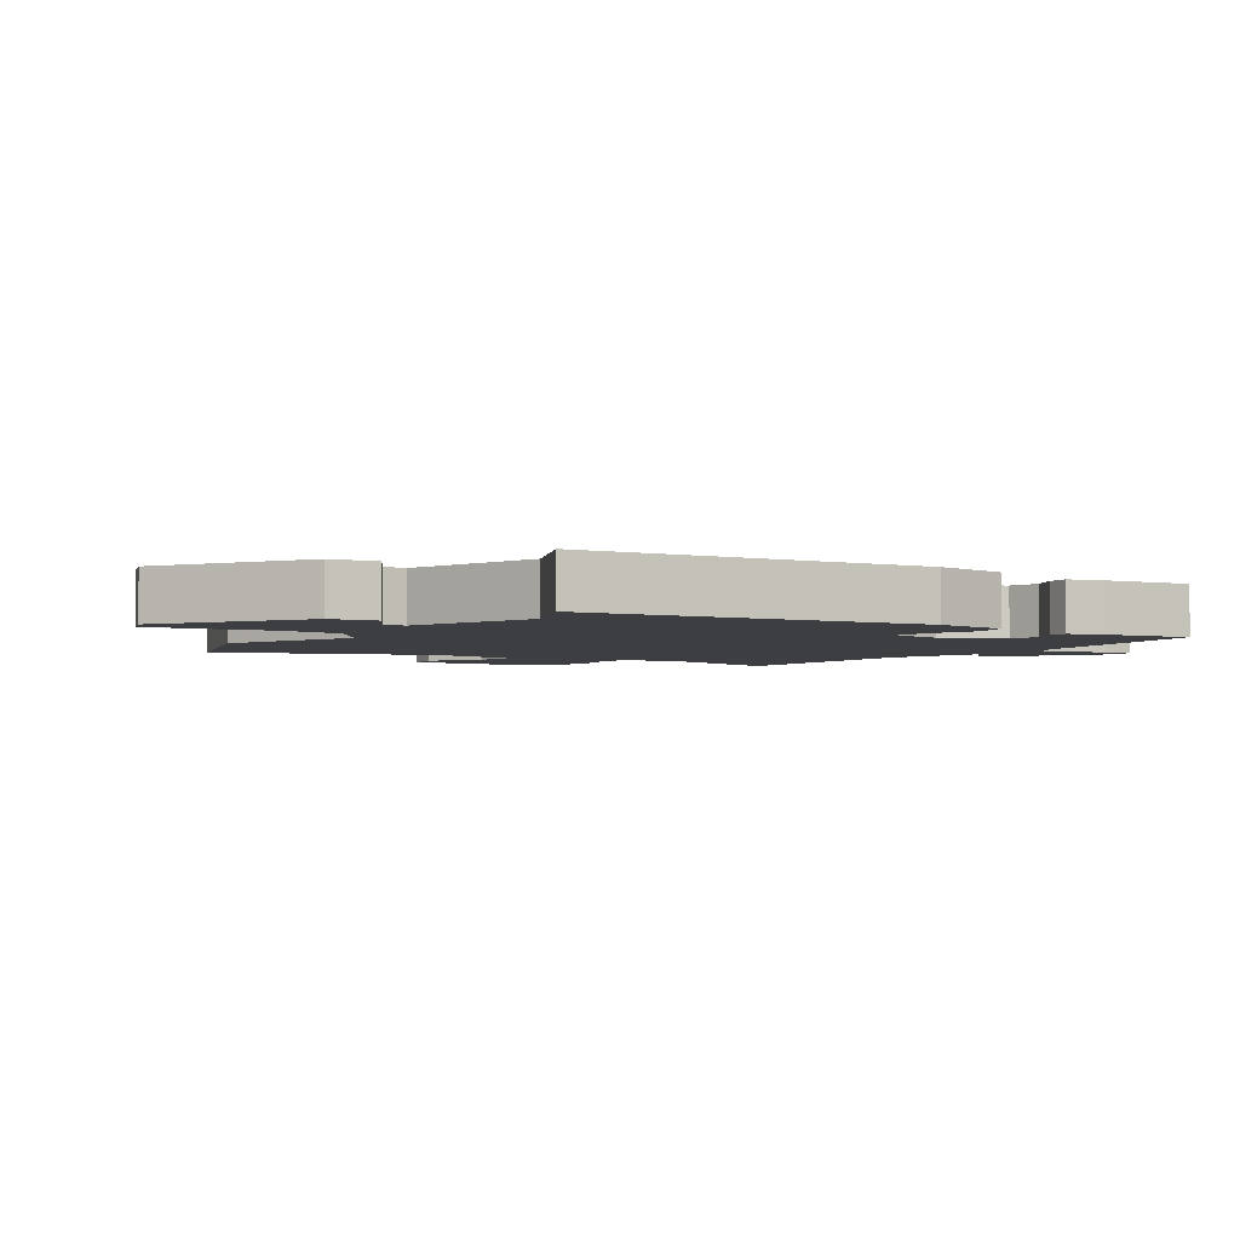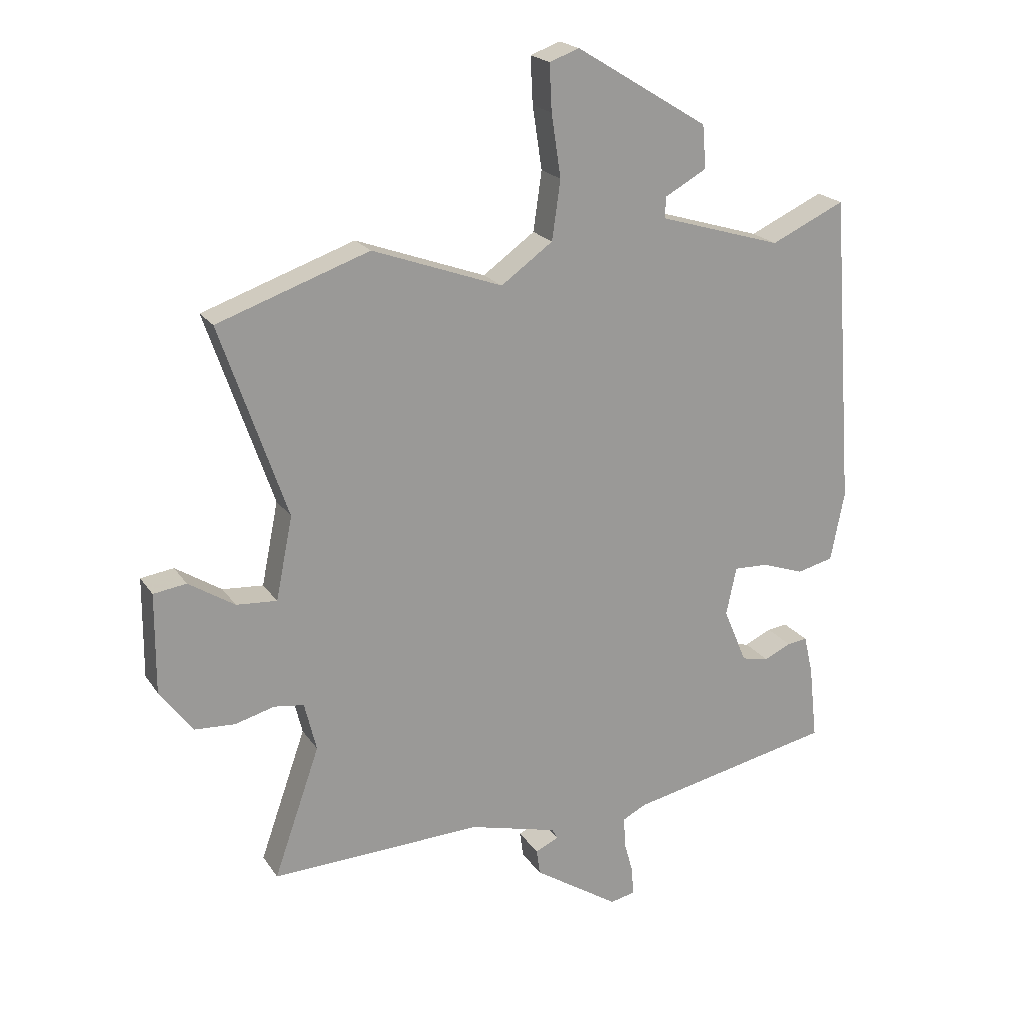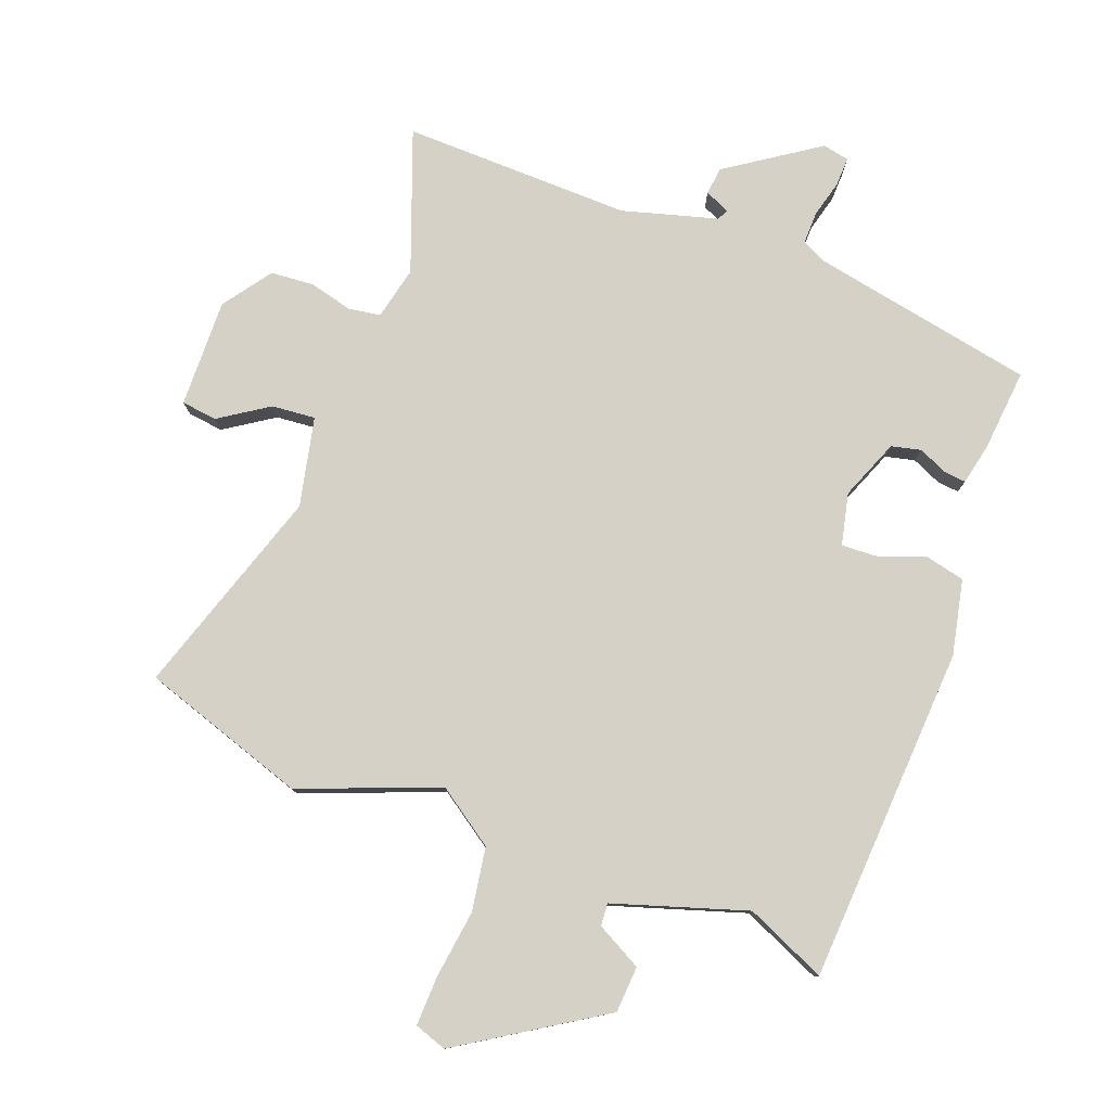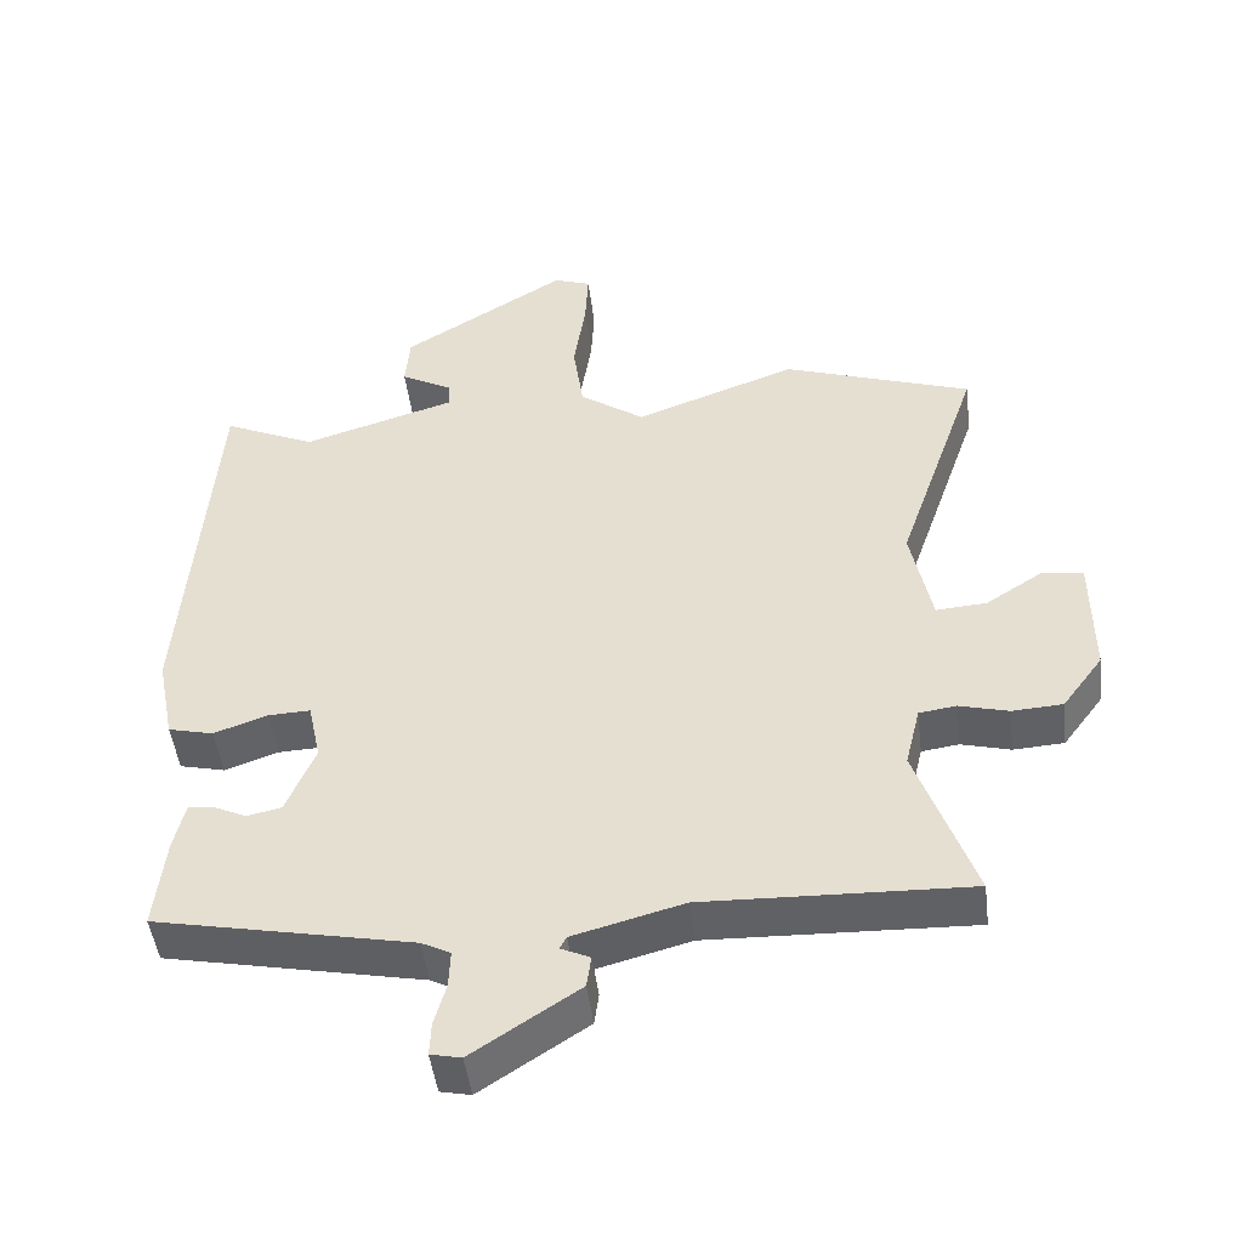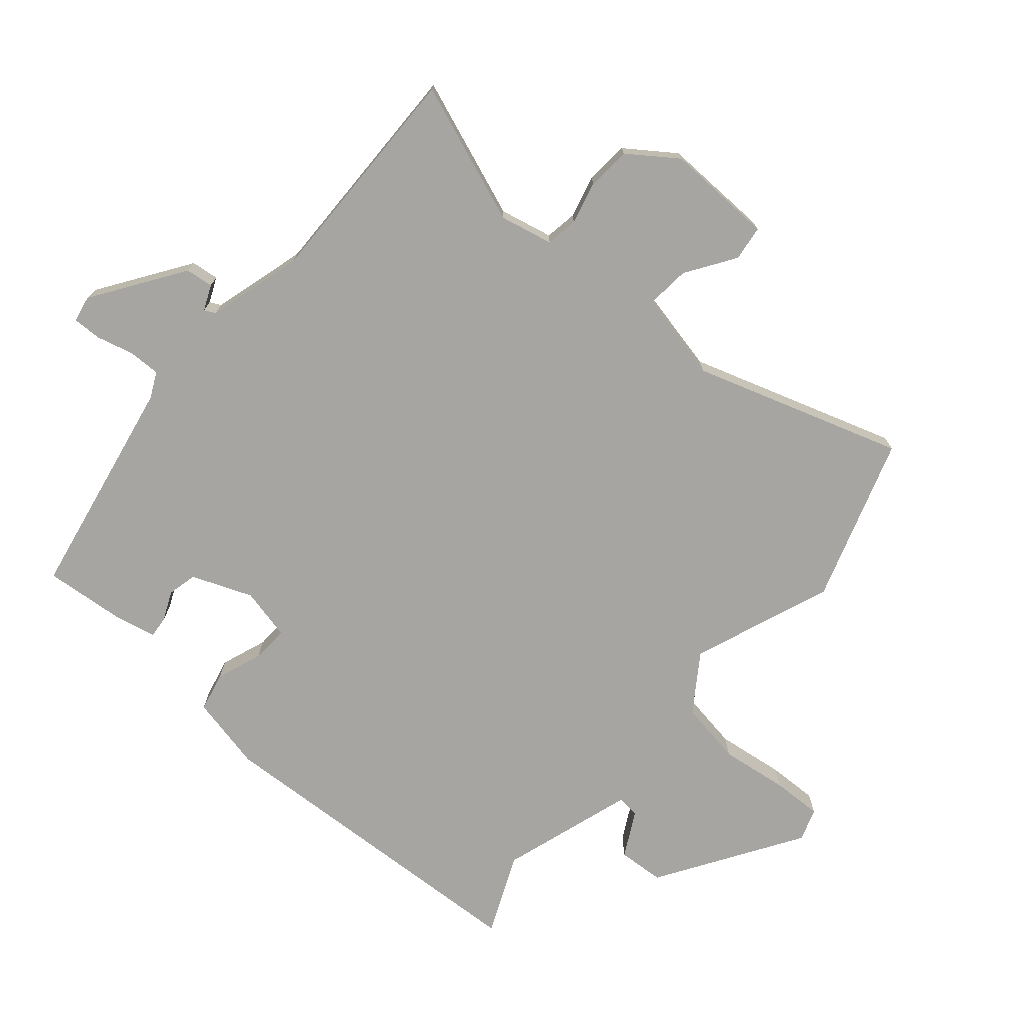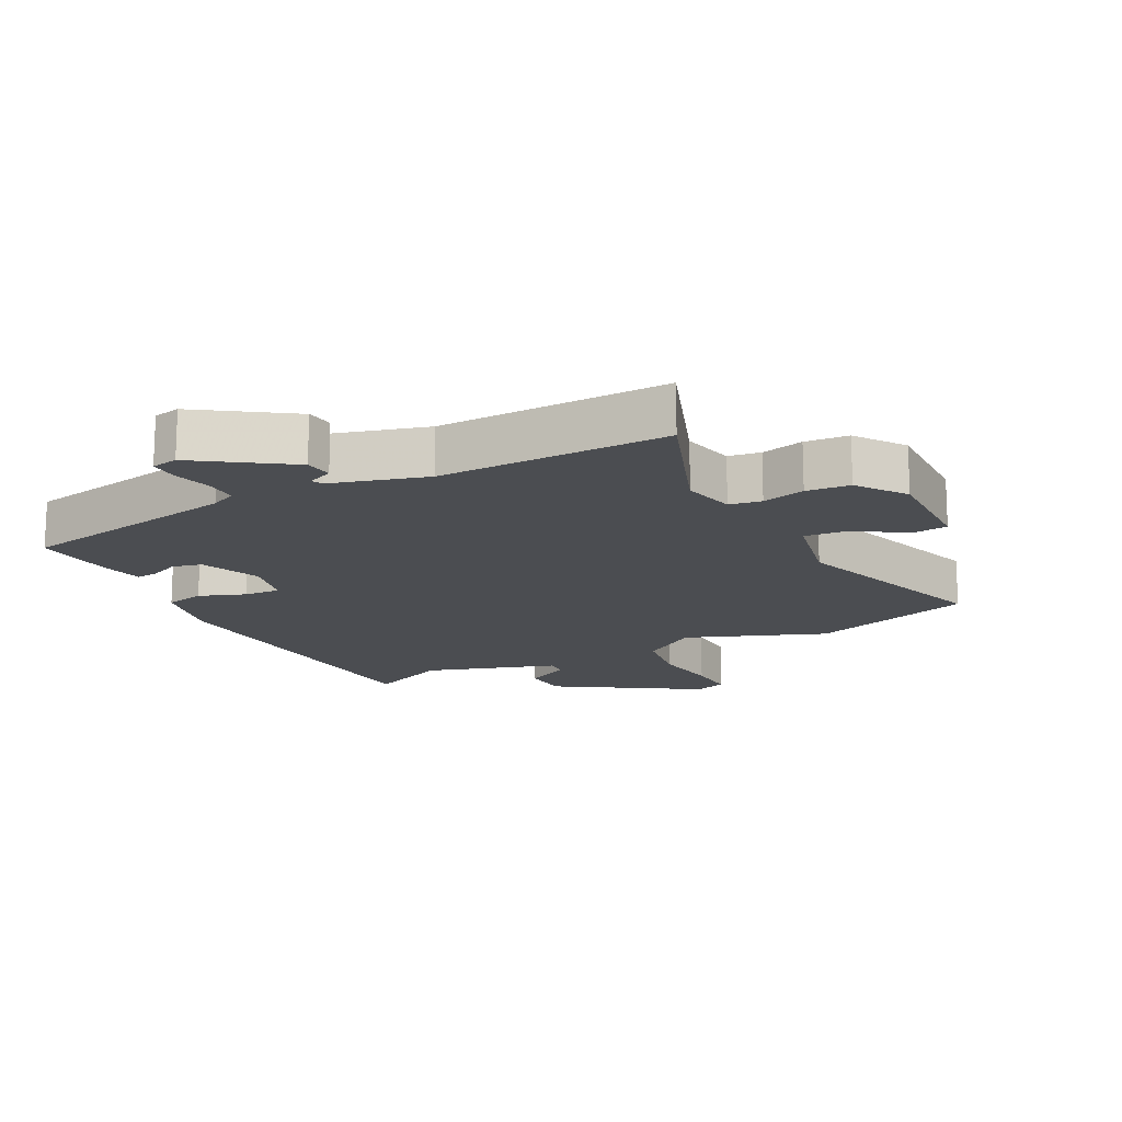
<metadata>
{"format":"obj","ext":"obj","renderer":"f3d","projection":"perspective","resolution":1024,"background":"white","views":[{"elev":-3.4,"azim":56.5,"up":"+Y"},{"elev":20.6,"azim":-24.3,"up":"+Z"},{"elev":79.0,"azim":19.7,"up":"+Y"},{"elev":-47.4,"azim":-172.9,"up":"+Z"},{"elev":-73.9,"azim":-131.7,"up":"+Y"},{"elev":-15.9,"azim":-153.6,"up":"+Y"}]}
</metadata>
<code>
v -0.537 0.07 -0.486
v -0.46 0.07 -0.267
v -0.48 0.07 -0.185
v -0.53 0.07 -0.178
v -0.596 0.07 -0.196
v -0.664 0.07 -0.192
v -0.719 0.07 -0.118
v -0.718 0.07 0.05
v -0.663 0.07 0.058
v -0.586 0.07 0.009
v -0.518 0.07 0.004
v -0.49 0.07 0.143
v -0.601 0.07 0.465
v -0.347 0.07 0.553
v -0.129 0.07 0.474
v -0.042 0.07 0.536
v -0.028 0.07 0.635
v -0.044 0.07 0.74
v -0.048 0.07 0.818
v 0.002 0.07 0.836
v 0.224 0.07 0.7
v 0.23 0.07 0.628
v 0.16 0.07 0.589
v 0.158 0.07 0.554
v 0.365 0.07 0.492
v 0.489 0.07 0.549
v 0.528 0.07 0.025
v 0.505 0.07 -0.092
v 0.444 0.07 -0.107
v 0.372 0.07 -0.082
v 0.315 0.07 -0.08
v 0.298 0.07 -0.161
v 0.337 0.07 -0.254
v 0.383 0.07 -0.264
v 0.428 0.07 -0.243
v 0.462 0.07 -0.239
v 0.477 0.07 -0.304
v 0.491 0.07 -0.43
v 0.145 0.07 -0.502
v 0.106 0.07 -0.522
v 0.108 0.07 -0.572
v 0.124 0.07 -0.629
v 0.126 0.07 -0.674
v 0.085 0.07 -0.683
v -0.058 0.07 -0.59
v -0.064 0.07 -0.547
v -0.025 0.07 -0.529
v -0.034 0.07 -0.512
v -0.182 0.07 -0.473
v -0.537 0 -0.486
v -0.46 0 -0.267
v -0.48 0 -0.185
v -0.53 0 -0.178
v -0.596 0 -0.196
v -0.664 0 -0.192
v -0.719 0 -0.118
v -0.718 0 0.05
v -0.663 0 0.058
v -0.586 0 0.009
v -0.518 0 0.004
v -0.49 0 0.143
v -0.601 0 0.465
v -0.347 0 0.553
v -0.129 0 0.474
v -0.042 0 0.536
v -0.028 0 0.635
v -0.044 0 0.74
v -0.048 0 0.818
v 0.002 0 0.836
v 0.224 0 0.7
v 0.23 0 0.628
v 0.16 0 0.589
v 0.158 0 0.554
v 0.365 0 0.492
v 0.489 0 0.549
v 0.528 0 0.025
v 0.505 0 -0.092
v 0.444 0 -0.107
v 0.372 0 -0.082
v 0.315 0 -0.08
v 0.298 0 -0.161
v 0.337 0 -0.254
v 0.383 0 -0.264
v 0.428 0 -0.243
v 0.462 0 -0.239
v 0.477 0 -0.304
v 0.491 0 -0.43
v 0.145 0 -0.502
v 0.106 0 -0.522
v 0.108 0 -0.572
v 0.124 0 -0.629
v 0.126 0 -0.674
v 0.085 0 -0.683
v -0.058 0 -0.59
v -0.064 0 -0.547
v -0.025 0 -0.529
v -0.034 0 -0.512
v -0.182 0 -0.473
f 45 46 47
f 44 45 47
f 43 44 47
f 42 43 47
f 41 42 47
f 40 41 47 48
f 39 40 48 49
f 37 38 39
f 36 37 39
f 35 36 39
f 34 35 39
f 33 34 39 49
f 28 29 30
f 27 28 30
f 26 27 30
f 25 26 30
f 24 25 30 31
f 21 22 23
f 20 21 23
f 19 20 23
f 18 19 23
f 17 18 23
f 16 17 23 24
f 24 31 32
f 16 24 32
f 15 16 32
f 32 33 49
f 15 32 49
f 14 15 49
f 13 14 49
f 12 13 49
f 8 9 10
f 7 8 10
f 6 7 10
f 5 6 10
f 4 5 10
f 49 1 2
f 49 2 3
f 12 49 3
f 11 12 3
f 3 4 10 11
f 96 95 94
f 96 94 93
f 96 93 92
f 96 92 91
f 96 91 90
f 97 96 90 89
f 98 97 89 88
f 88 87 86
f 88 86 85
f 88 85 84
f 88 84 83
f 98 88 83 82
f 79 78 77
f 79 77 76
f 79 76 75
f 79 75 74
f 80 79 74 73
f 72 71 70
f 72 70 69
f 72 69 68
f 72 68 67
f 72 67 66
f 73 72 66 65
f 81 80 73
f 81 73 65
f 81 65 64
f 98 82 81
f 98 81 64
f 98 64 63
f 98 63 62
f 98 62 61
f 59 58 57
f 59 57 56
f 59 56 55
f 59 55 54
f 59 54 53
f 51 50 98
f 52 51 98
f 52 98 61
f 52 61 60
f 60 59 53 52
f 1 50 51 2
f 2 51 52 3
f 3 52 53 4
f 4 53 54 5
f 5 54 55 6
f 6 55 56 7
f 7 56 57 8
f 8 57 58 9
f 9 58 59 10
f 10 59 60 11
f 11 60 61 12
f 12 61 62 13
f 13 62 63 14
f 14 63 64 15
f 15 64 65 16
f 16 65 66 17
f 17 66 67 18
f 18 67 68 19
f 19 68 69 20
f 20 69 70 21
f 21 70 71 22
f 22 71 72 23
f 23 72 73 24
f 24 73 74 25
f 25 74 75 26
f 26 75 76 27
f 27 76 77 28
f 28 77 78 29
f 29 78 79 30
f 30 79 80 31
f 31 80 81 32
f 32 81 82 33
f 33 82 83 34
f 34 83 84 35
f 35 84 85 36
f 36 85 86 37
f 37 86 87 38
f 38 87 88 39
f 39 88 89 40
f 40 89 90 41
f 41 90 91 42
f 42 91 92 43
f 43 92 93 44
f 44 93 94 45
f 45 94 95 46
f 46 95 96 47
f 47 96 97 48
f 48 97 98 49
f 49 98 50 1

</code>
